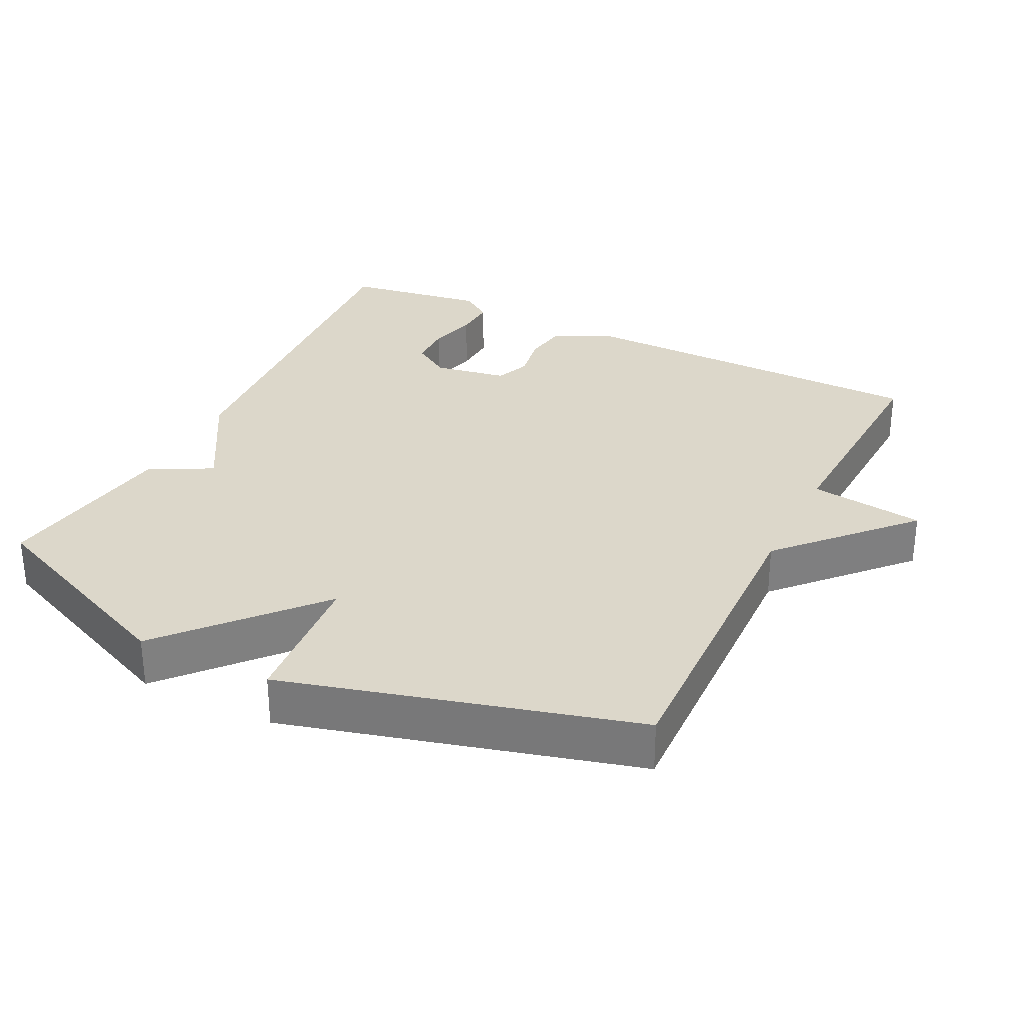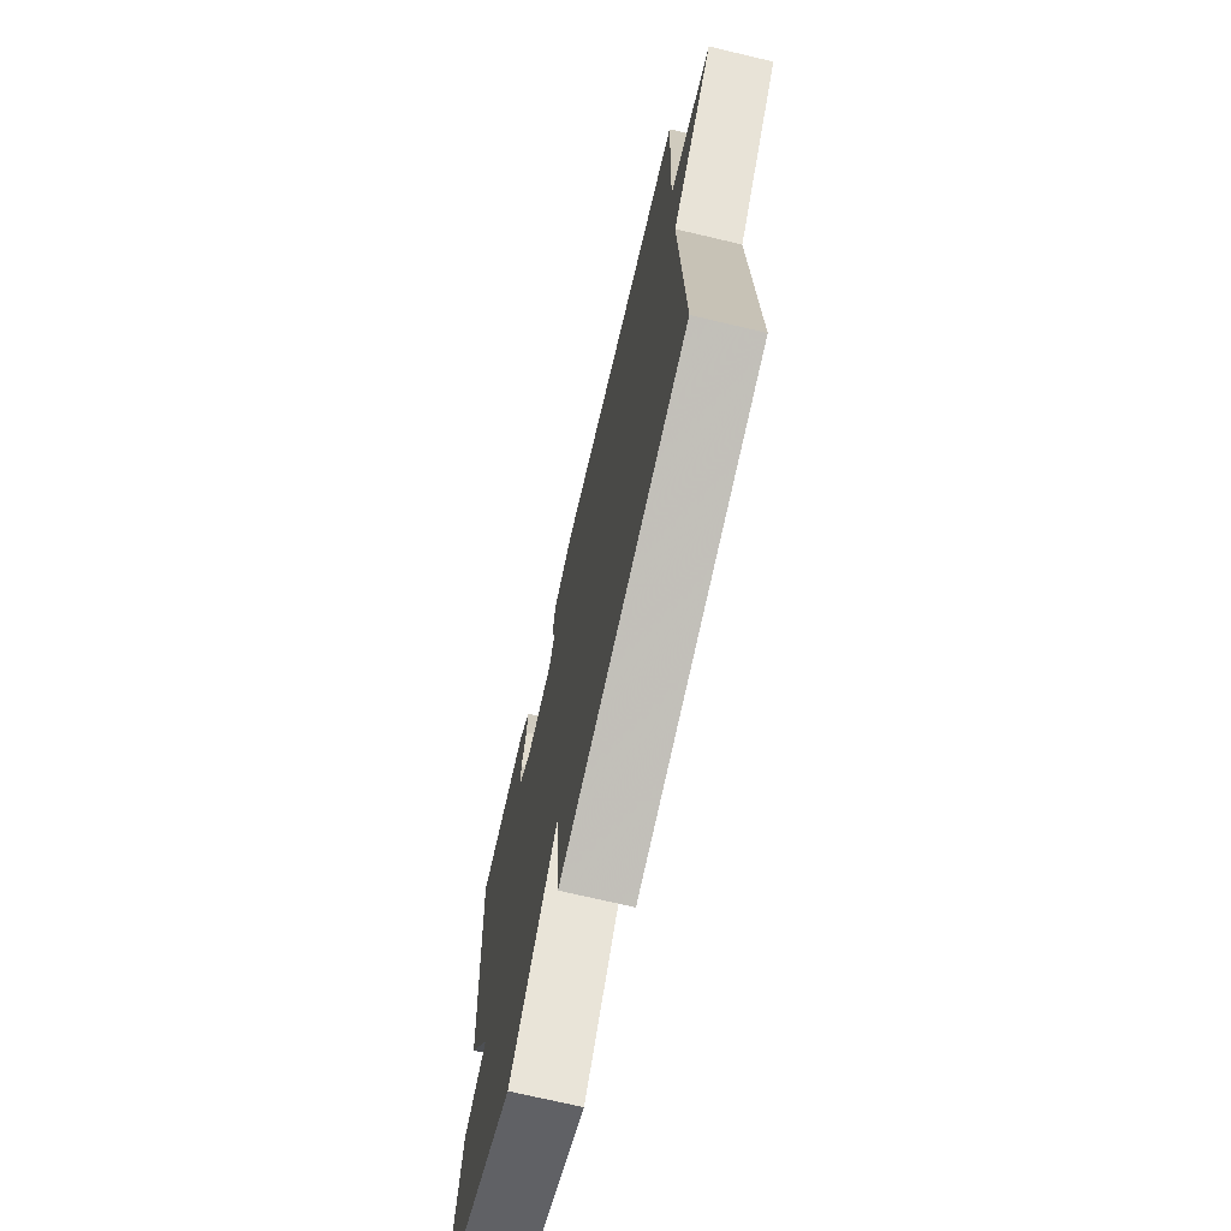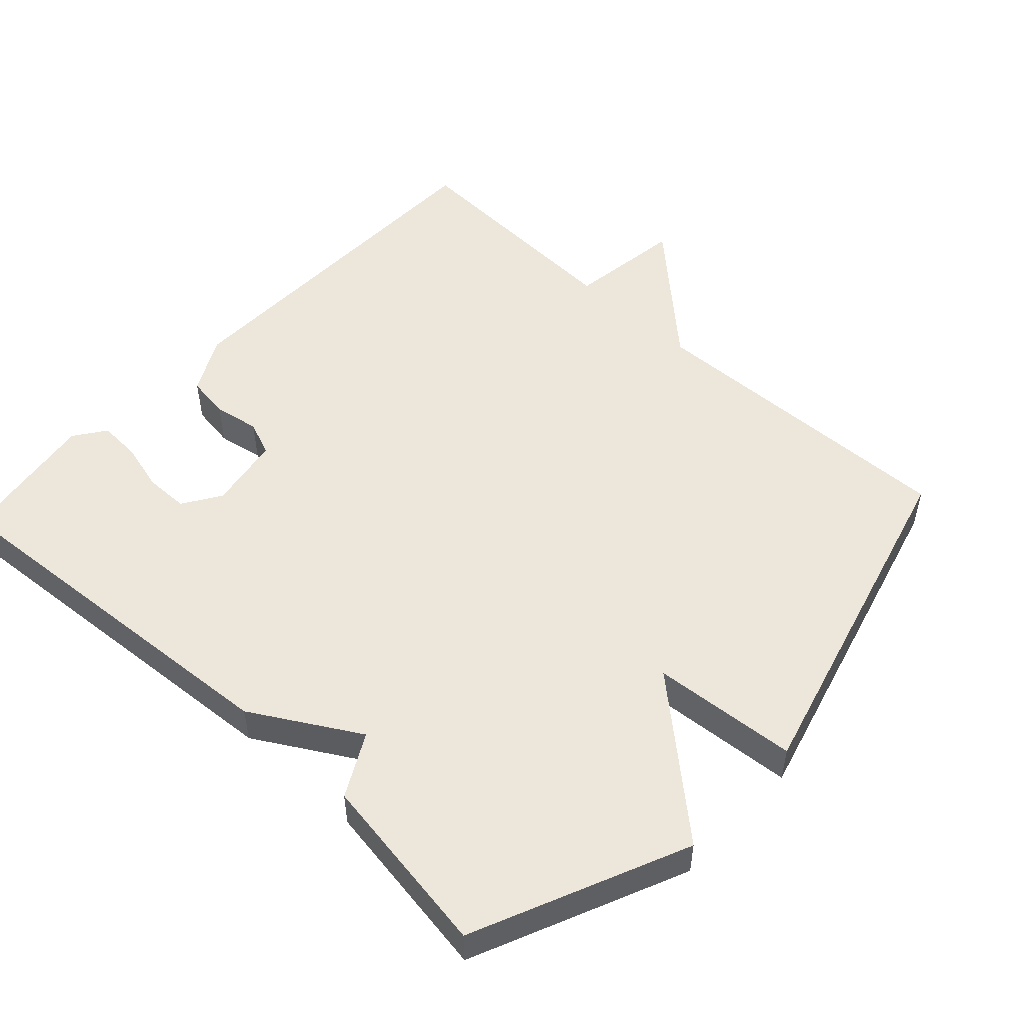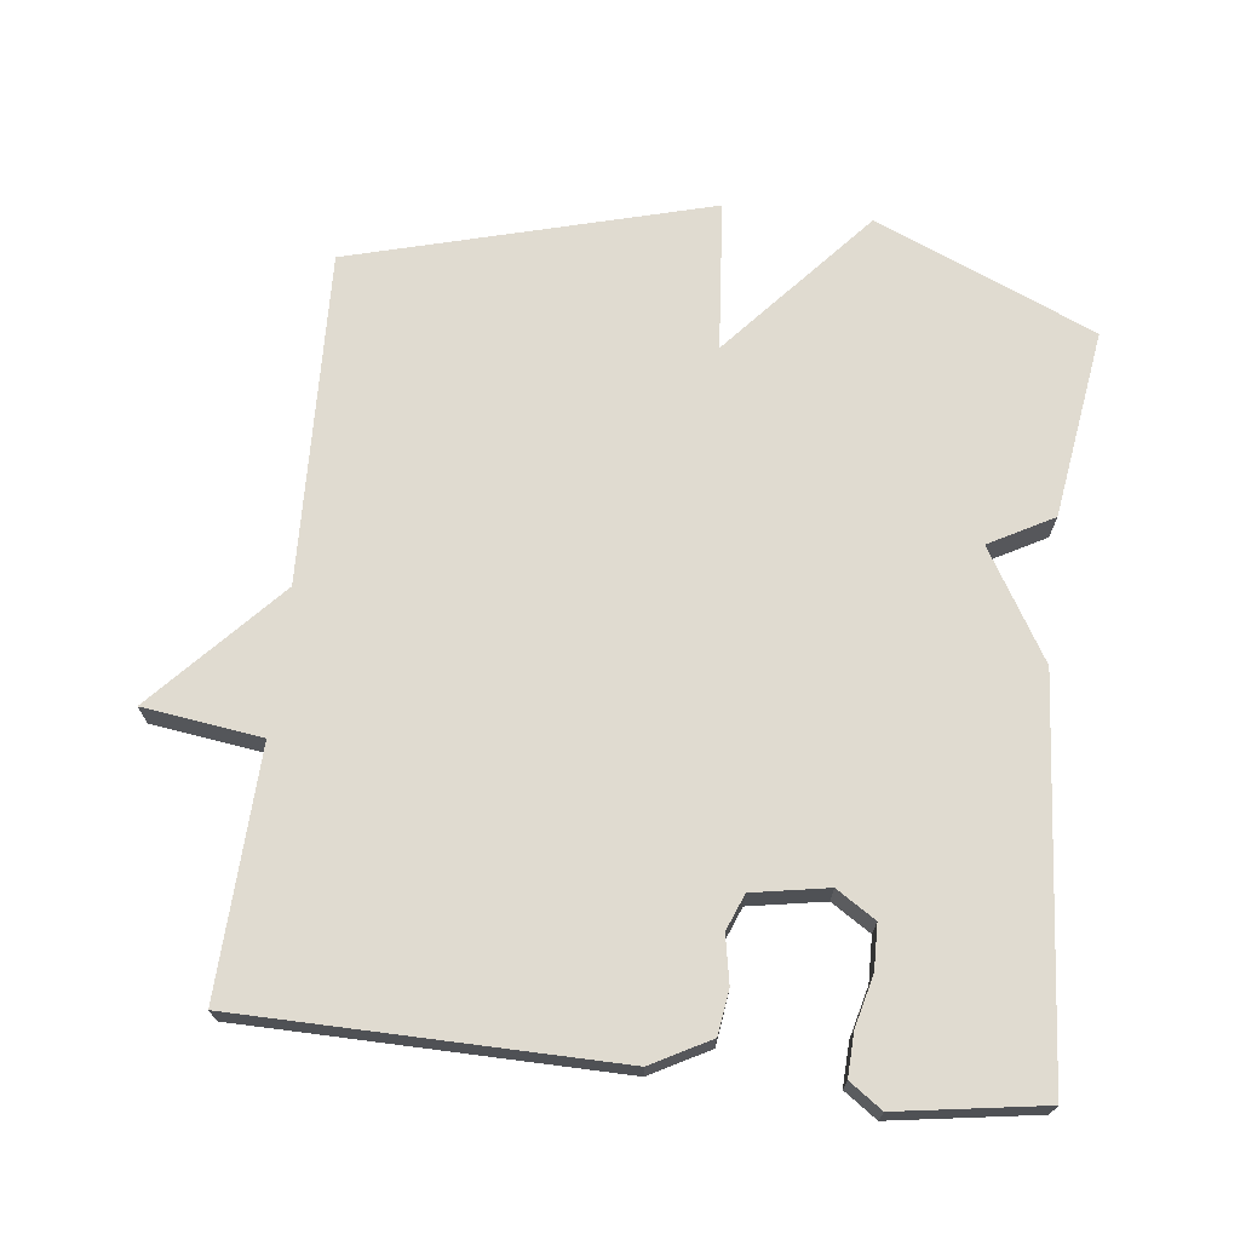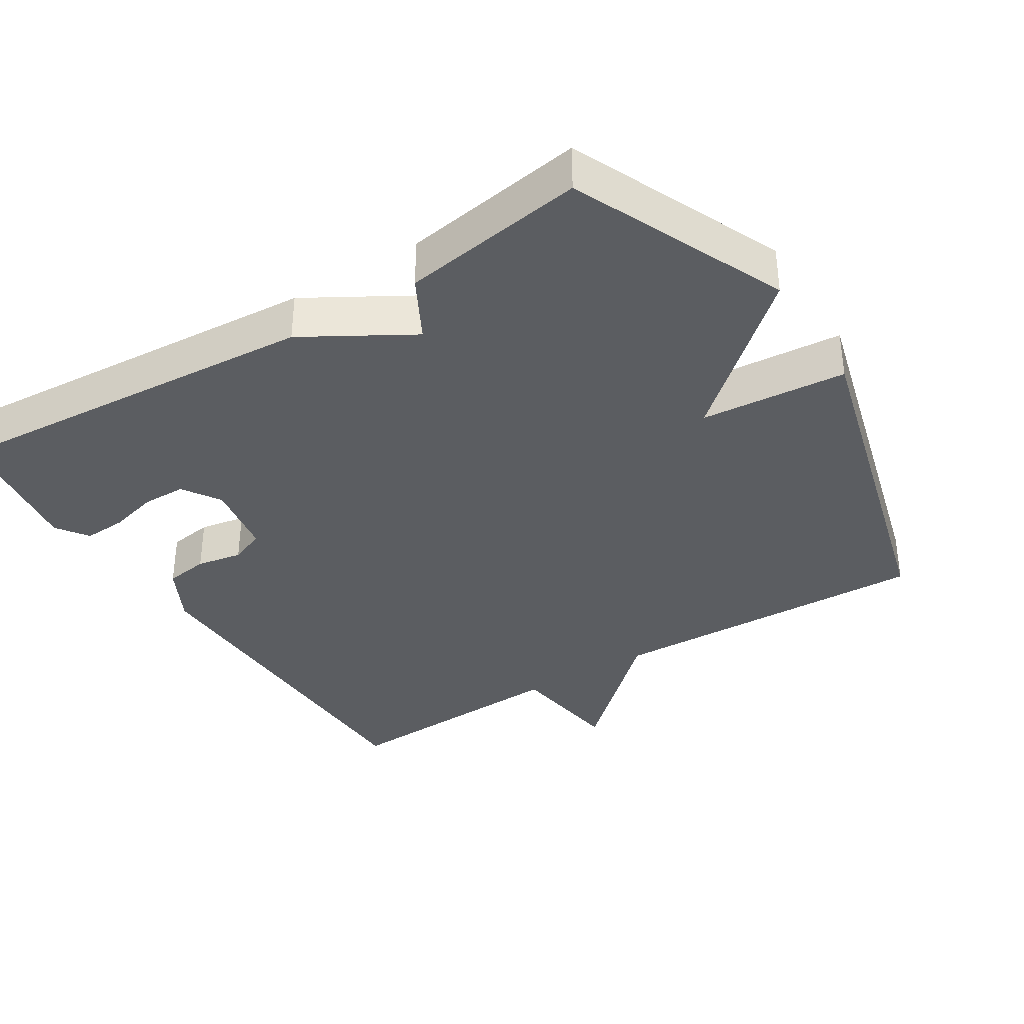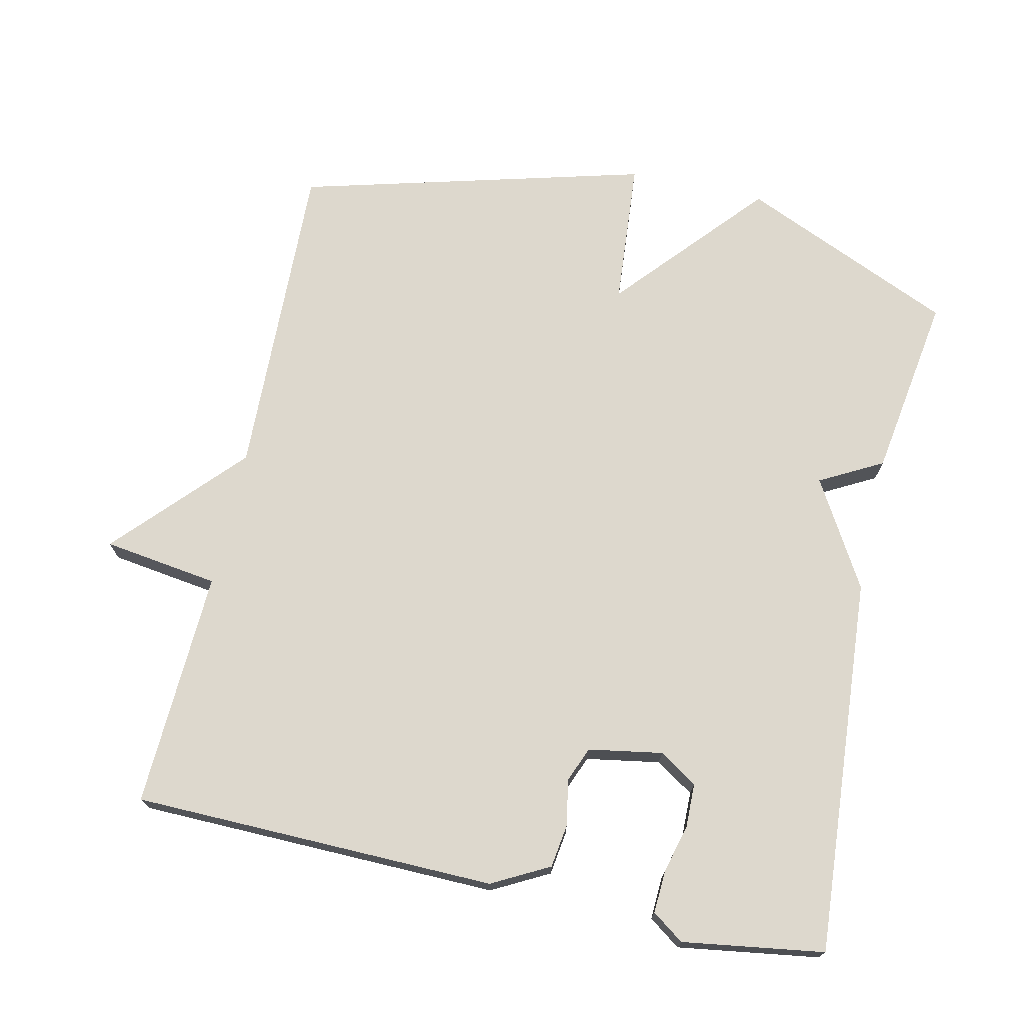
<metadata>
{"format":"obj","ext":"obj","renderer":"f3d","projection":"perspective","resolution":1024,"background":"white","views":[{"elev":30.6,"azim":-153.7,"up":"+Y"},{"elev":-71.7,"azim":-103.3,"up":"+Z"},{"elev":51.6,"azim":132.9,"up":"+Y"},{"elev":70.1,"azim":6.4,"up":"+Y"},{"elev":-36.1,"azim":122.1,"up":"+Y"},{"elev":72.1,"azim":12.5,"up":"+Y"}]}
</metadata>
<code>
v 0.5 0.07 0.5
v 0.46 0.07 -0.038
v 0.371 0.07 -0.19
v 0.46 0.07 -0.238
v 0.5 0.07 -0.5
v 0.196 0.07 -0.633
v 0.013 0.07 -0.425
v -0.004 0.07 -0.633
v -0.5 0.07 -0.5
v -0.485 0.07 -0.038
v -0.649 0.07 0.139
v -0.485 0.07 0.162
v -0.5 0.07 0.5
v 0.017 0.07 0.509
v 0.098 0.07 0.466
v 0.107 0.07 0.404
v 0.095 0.07 0.339
v 0.115 0.07 0.289
v 0.22 0.07 0.271
v 0.274 0.07 0.306
v 0.275 0.07 0.368
v 0.257 0.07 0.438
v 0.254 0.07 0.498
v 0.299 0.07 0.53
v 0.5 0 0.5
v 0.46 0 -0.038
v 0.371 0 -0.19
v 0.46 0 -0.238
v 0.5 0 -0.5
v 0.196 0 -0.633
v 0.013 0 -0.425
v -0.004 0 -0.633
v -0.5 0 -0.5
v -0.485 0 -0.038
v -0.649 0 0.139
v -0.485 0 0.162
v -0.5 0 0.5
v 0.017 0 0.509
v 0.098 0 0.466
v 0.107 0 0.404
v 0.095 0 0.339
v 0.115 0 0.289
v 0.22 0 0.271
v 0.274 0 0.306
v 0.275 0 0.368
v 0.257 0 0.438
v 0.254 0 0.498
v 0.299 0 0.53
f 24 1 2
f 23 24 2
f 22 23 2
f 21 22 2
f 20 21 2 3
f 19 20 3
f 18 19 3
f 15 16 17
f 14 15 17
f 13 14 17
f 12 13 17
f 12 17 18
f 10 11 12
f 10 12 18 3
f 7 8 9 10
f 5 6 7
f 4 5 7
f 3 4 7
f 3 7 10
f 26 25 48
f 26 48 47
f 26 47 46
f 26 46 45
f 27 26 45 44
f 27 44 43
f 27 43 42
f 41 40 39
f 41 39 38
f 41 38 37
f 41 37 36
f 42 41 36
f 36 35 34
f 27 42 36 34
f 34 33 32 31
f 31 30 29
f 31 29 28
f 31 28 27
f 34 31 27
f 1 25 26 2
f 2 26 27 3
f 3 27 28 4
f 4 28 29 5
f 5 29 30 6
f 6 30 31 7
f 7 31 32 8
f 8 32 33 9
f 9 33 34 10
f 10 34 35 11
f 11 35 36 12
f 12 36 37 13
f 13 37 38 14
f 14 38 39 15
f 15 39 40 16
f 16 40 41 17
f 17 41 42 18
f 18 42 43 19
f 19 43 44 20
f 20 44 45 21
f 21 45 46 22
f 22 46 47 23
f 23 47 48 24
f 24 48 25 1

</code>
